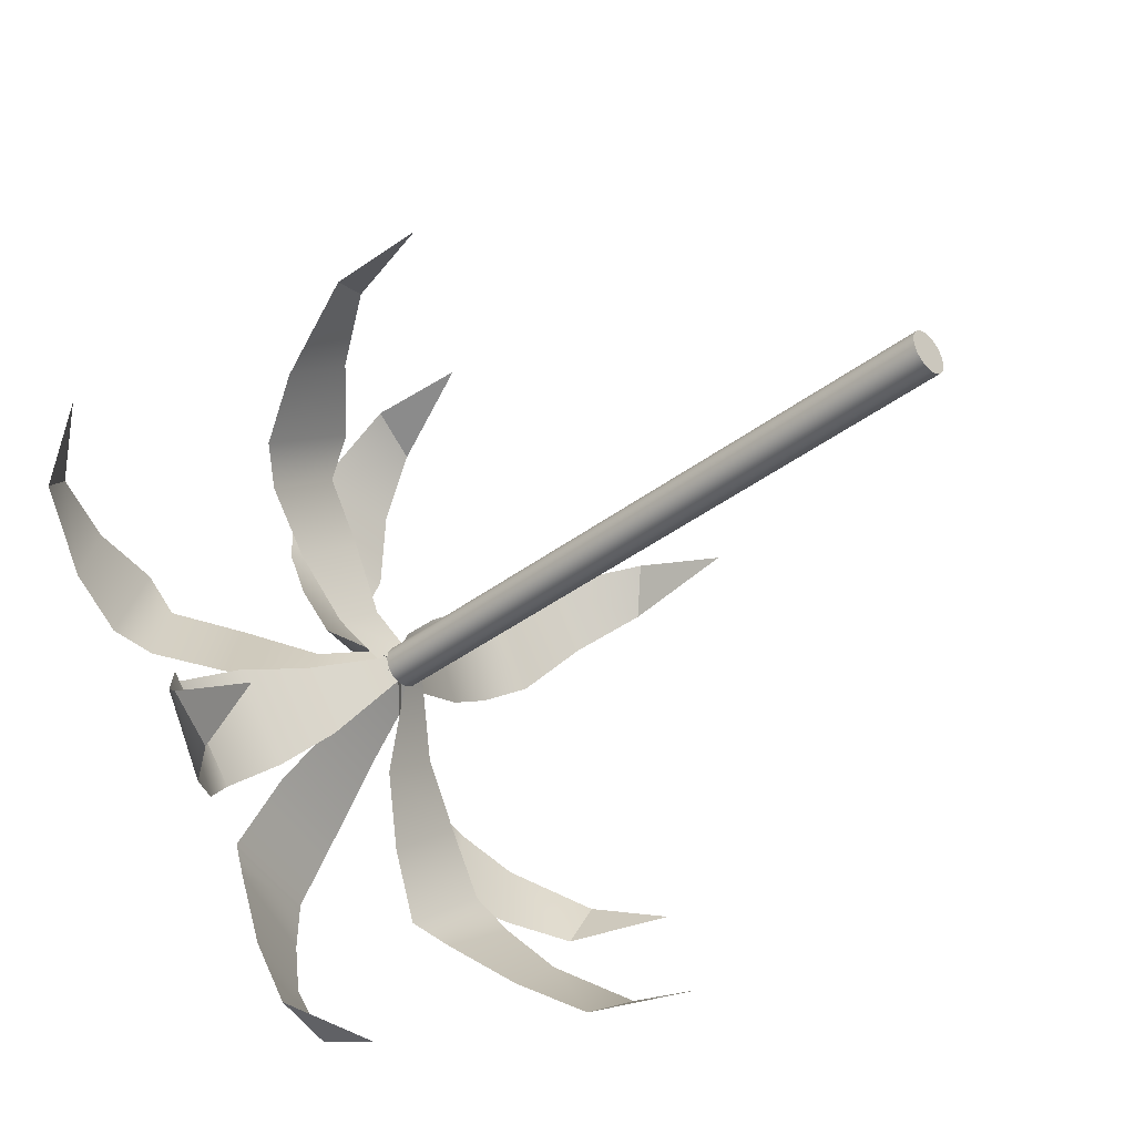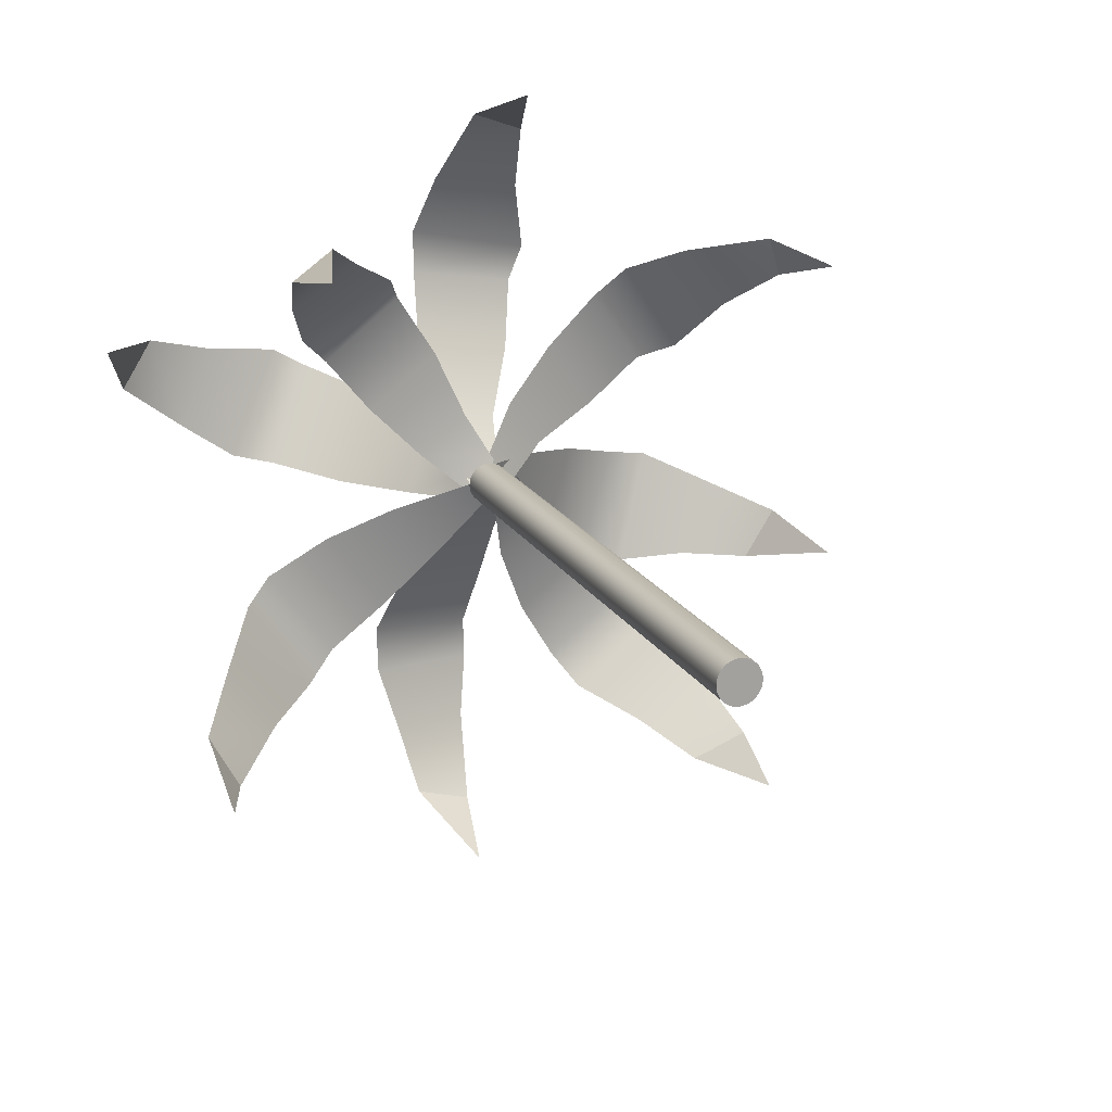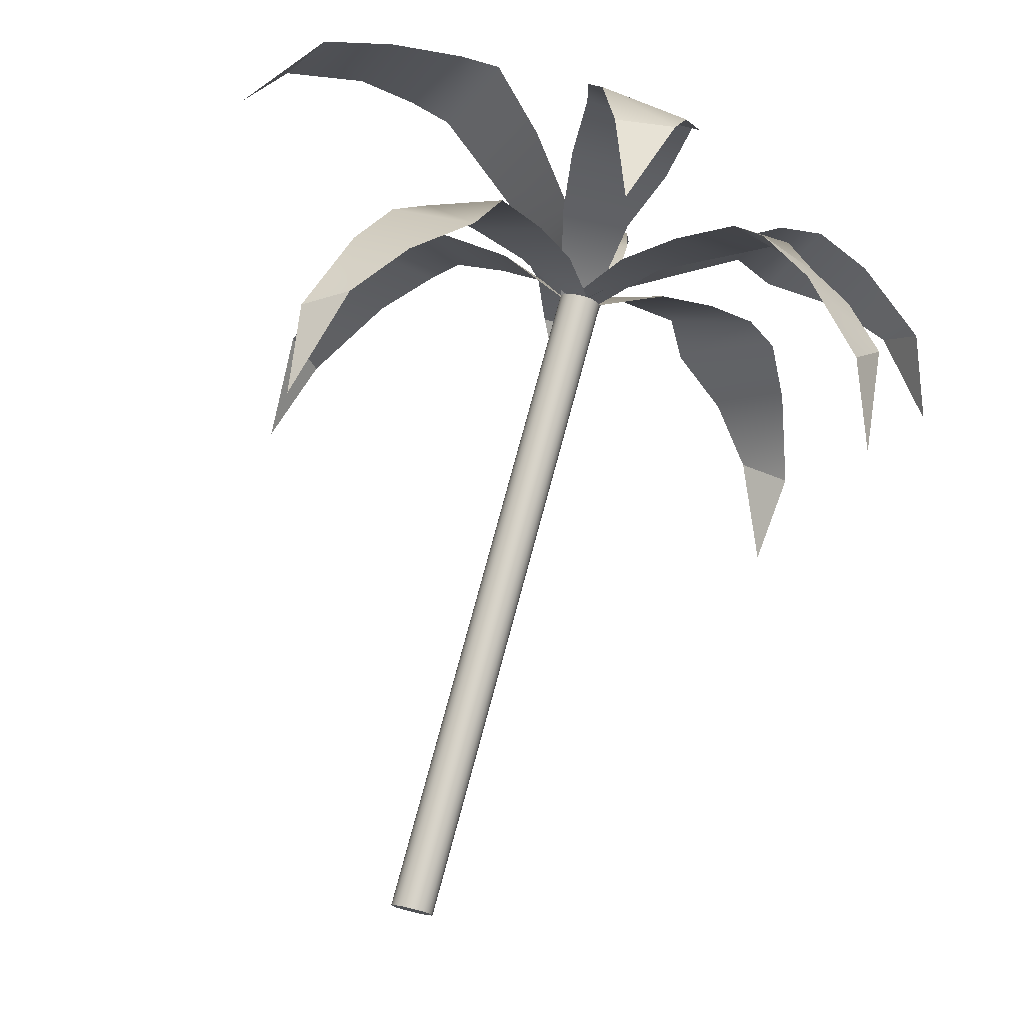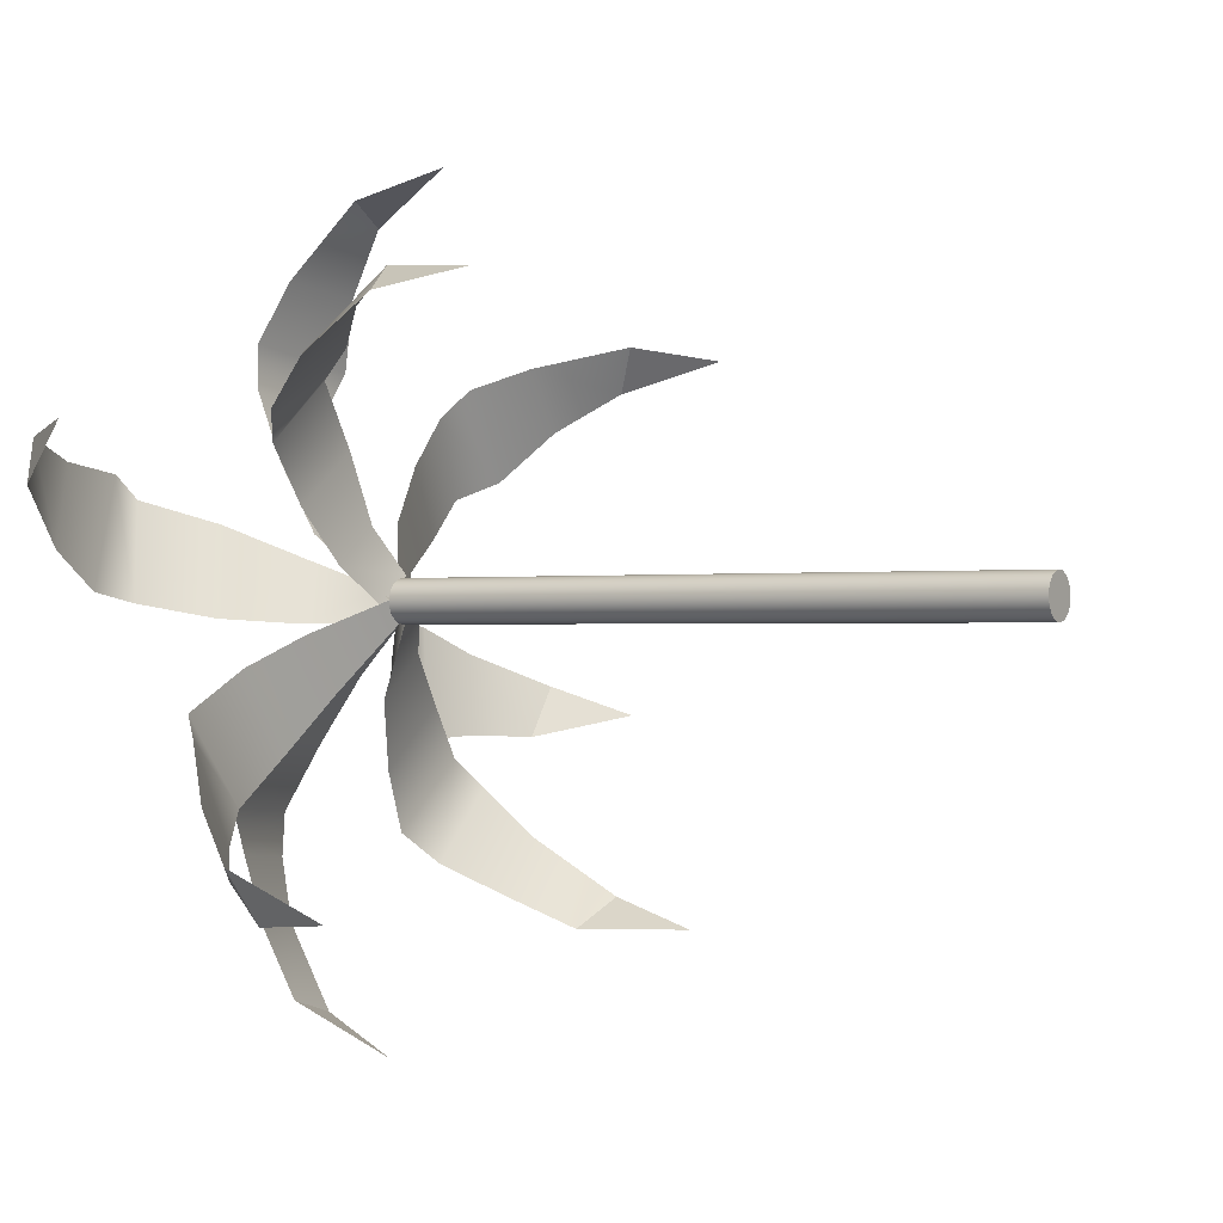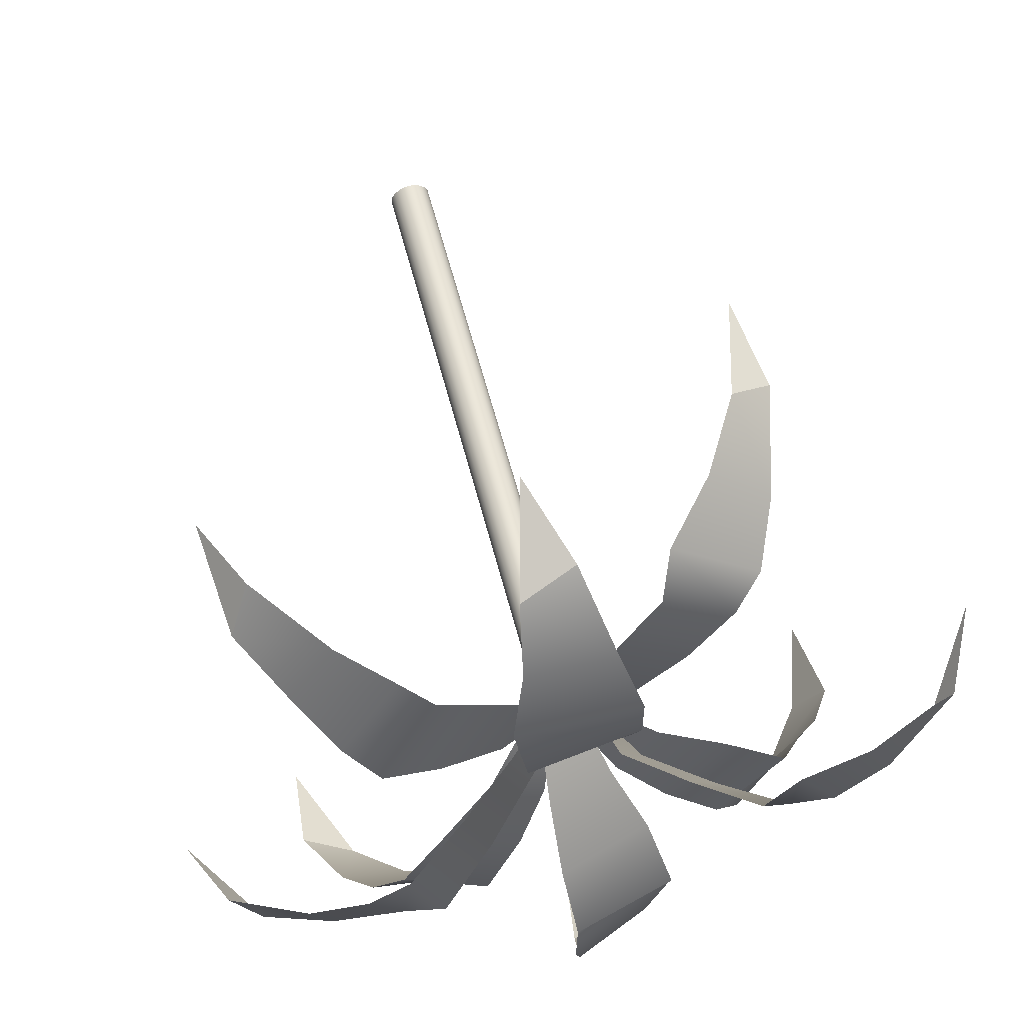
<metadata>
{"format":"obj","ext":"obj","renderer":"f3d","projection":"perspective","resolution":1024,"background":"white","views":[{"elev":-37.7,"azim":-42.4,"up":"+Z"},{"elev":17.1,"azim":-16.0,"up":"+Z"},{"elev":77.0,"azim":18.6,"up":"+Z"},{"elev":0.1,"azim":-52.7,"up":"+Z"},{"elev":57.7,"azim":169.3,"up":"+Z"}]}
</metadata>
<code>
v 172.4 201.3 93.92
v 170.5 205.3 93.86
v 168.6 207.2 95.17
v 166.2 208.5 96.48
v 165.4 209.7 97.65
v 163.9 209 100.1
v 162.7 208.2 102.8
v 162 206.5 105.7
v 172.5 204.9 94.97
v 171.2 208 97.23
v 170.1 209.5 99.14
v 168.8 209.9 100.3
v 167 209.3 102.5
v 164.9 208.4 104.5
v 163.1 206.8 106.5
v 153.4 196.3 117.2
v 154.3 200.7 117.6
v 155.7 203.3 116.5
v 157.6 205.5 115.3
v 158.2 207 114.3
v 159.8 207.2 111.8
v 161 207.3 109.2
v 162 206.5 107.4
v 152.6 199.9 116.6
v 153.3 203.6 114.7
v 154.1 205.7 113
v 155.2 206.7 111.9
v 157 207 109.7
v 159.1 207.1 107.7
v 161.5 206.4 105.7
v 149.7 199.2 96.05
v 149.4 203.4 97.72
v 150.6 205.6 99.52
v 151.8 207.2 101.7
v 152.9 208.5 102.5
v 155.3 208.2 104.1
v 158.1 207.8 105.2
v 161 206.4 106.5
v 150.5 202.9 95.7
v 152.6 206.2 96.83
v 154.4 208 97.85
v 155.5 208.7 99.09
v 157.7 208.4 101
v 159.7 207.9 103
v 161.6 206.4 105.6
v 174.6 201.4 115.7
v 174 205.7 114.6
v 172.3 207.7 113
v 170.7 209.2 111.1
v 169.3 210.3 110.4
v 167 209.5 108.8
v 164.5 208.5 107.5
v 162.3 206.5 105.8
v 173.1 204.7 116.3
v 170.5 207.4 115.4
v 168.3 208.8 114.6
v 167.1 209.2 113.4
v 165 208.6 111.5
v 163.1 207.8 109.4
v 161.6 206.5 107.2
v 146.7 208.3 112.5
v 148.9 211.9 112
v 151.4 213 111.3
v 154.2 213.5 111
v 155.7 213.9 110.1
v 158 212 109.2
v 160.1 209.8 108
v 160.8 206.7 106.9
v 147.6 210.8 110.3
v 150.2 212.2 108.2
v 152.3 212.5 106.7
v 153.9 212.3 106.4
v 156.4 210.6 105.8
v 159 208.8 105.6
v 161.5 206.5 105.7
v 177.2 207.6 101.8
v 174.6 210.8 100.9
v 171.9 211.5 101.1
v 169 211.6 101
v 167.4 212 101.6
v 165.2 210.2 102.8
v 163.2 208.3 104.4
v 161.6 206.4 105.7
v 175.8 210.7 103
v 172.8 212.5 104.3
v 170.5 212.9 105.4
v 168.8 212.6 105.7
v 166.5 210.8 106.5
v 164.1 208.7 107
v 162.1 206.5 107.2
v 163.3 205.8 122.3
v 164.1 209.7 120.4
v 164.2 211.1 117.9
v 164.7 211.9 115.1
v 164.3 212.7 113.6
v 163.8 211.2 111
v 162.8 209.6 108.5
v 162.3 206.7 106.1
v 161.9 208.9 121.2
v 160.8 211.2 118.3
v 160 212 116
v 160.1 212.1 114.2
v 159.9 210.8 111.5
v 160.1 209.3 108.9
v 161 206.4 106.5
v 161.3 206.6 89.8
v 159.4 209.6 91.9
v 158.7 210.5 94.51
v 157.9 210.7 97.24
v 158 211.3 98.89
v 158.8 209.9 101.4
v 160.1 208.5 103.9
v 161.2 206.4 106.1
v 161.6 209.9 91.24
v 161.9 212.1 94.37
v 162.3 212.9 96.78
v 162.2 212.7 98.51
v 162.6 211.2 101.1
v 162.7 209.4 103.7
v 162.8 207 106
v 163.1 180.3 107.4
v 163.4 180.3 107.4
v 163.6 180.3 107.4
v 163.9 180.3 107.3
v 164.1 180.4 107.1
v 164.2 180.4 106.9
v 164.2 180.4 106.6
v 164.2 180.4 106.3
v 164.1 180.3 106.1
v 163.9 180.3 105.9
v 163.7 180.3 105.8
v 163.4 180.3 105.7
v 163.2 180.3 105.8
v 162.9 180.2 105.9
v 162.7 180.2 106.1
v 162.6 180.2 106.3
v 162.6 180.2 106.6
v 162.6 180.2 106.8
v 162.7 180.2 107.1
v 162.9 180.2 107.2
v 161.5 206.5 107.2
v 161.8 206.5 107.3
v 162 206.5 107.2
v 162.3 206.5 107.1
v 162.5 206.5 106.9
v 162.6 206.6 106.7
v 162.6 206.6 106.4
v 162.6 206.6 106.2
v 162.5 206.5 105.9
v 162.3 206.5 105.8
v 162.1 206.5 105.6
v 161.8 206.5 105.6
v 161.6 206.5 105.6
v 161.3 206.4 105.7
v 161.1 206.4 105.9
v 161 206.4 106.1
v 160.9 206.4 106.4
v 161 206.4 106.7
v 161.1 206.4 106.9
v 161.3 206.4 107.1
v 163.4 180.3 106.6
v 161.8 206.5 106.4
v 172.4 201.3 93.92
v 170.5 205.3 93.86
v 168.6 207.2 95.17
v 166.2 208.5 96.48
v 165.4 209.7 97.65
v 163.9 209 100.1
v 162.7 208.2 102.8
v 162 206.5 105.7
v 172.5 204.9 94.97
v 171.2 208 97.23
v 170.1 209.5 99.14
v 168.8 209.9 100.3
v 167 209.3 102.5
v 164.9 208.4 104.5
v 163.1 206.8 106.5
v 153.4 196.3 117.2
v 154.3 200.7 117.6
v 155.7 203.3 116.5
v 157.6 205.5 115.3
v 158.2 207 114.3
v 159.8 207.2 111.8
v 161 207.3 109.2
v 162 206.5 107.4
v 152.6 199.9 116.6
v 153.3 203.6 114.7
v 154.1 205.7 113
v 155.2 206.7 111.9
v 157 207 109.7
v 159.1 207.1 107.7
v 161.5 206.4 105.7
v 149.7 199.2 96.05
v 149.4 203.4 97.72
v 150.6 205.6 99.52
v 151.8 207.2 101.7
v 152.9 208.5 102.5
v 155.3 208.2 104.1
v 158.1 207.8 105.2
v 161 206.4 106.5
v 150.5 202.9 95.7
v 152.6 206.2 96.83
v 154.4 208 97.85
v 155.5 208.7 99.09
v 157.7 208.4 101
v 159.7 207.9 103
v 161.6 206.4 105.6
v 174.6 201.4 115.7
v 174 205.7 114.6
v 172.3 207.7 113
v 170.7 209.2 111.1
v 169.3 210.3 110.4
v 167 209.5 108.8
v 164.5 208.5 107.5
v 162.3 206.5 105.8
v 173.1 204.7 116.3
v 170.5 207.4 115.4
v 168.3 208.8 114.6
v 167.1 209.2 113.4
v 165 208.6 111.5
v 163.1 207.8 109.4
v 161.6 206.5 107.2
v 146.7 208.3 112.5
v 148.9 211.9 112
v 151.4 213 111.3
v 154.2 213.5 111
v 155.7 213.9 110.1
v 158 212 109.2
v 160.1 209.8 108
v 160.8 206.7 106.9
v 147.6 210.8 110.3
v 150.2 212.2 108.2
v 152.3 212.5 106.7
v 153.9 212.3 106.4
v 156.4 210.6 105.8
v 159 208.8 105.6
v 161.5 206.5 105.7
v 177.2 207.6 101.8
v 174.6 210.8 100.9
v 171.9 211.5 101.1
v 169 211.6 101
v 167.4 212 101.6
v 165.2 210.2 102.8
v 163.2 208.3 104.4
v 161.6 206.4 105.7
v 175.8 210.7 103
v 172.8 212.5 104.3
v 170.5 212.9 105.4
v 168.8 212.6 105.7
v 166.5 210.8 106.5
v 164.1 208.7 107
v 162.1 206.5 107.2
v 163.3 205.8 122.3
v 164.1 209.7 120.4
v 164.2 211.1 117.9
v 164.7 211.9 115.1
v 164.3 212.7 113.6
v 163.8 211.2 111
v 162.8 209.6 108.5
v 162.3 206.7 106.1
v 161.9 208.9 121.2
v 160.8 211.2 118.3
v 160 212 116
v 160.1 212.1 114.2
v 159.9 210.8 111.5
v 160.1 209.3 108.9
v 161 206.4 106.5
v 161.3 206.6 89.8
v 159.4 209.6 91.9
v 158.7 210.5 94.51
v 157.9 210.7 97.24
v 158 211.3 98.89
v 158.8 209.9 101.4
v 160.1 208.5 103.9
v 161.2 206.4 106.1
v 161.6 209.9 91.24
v 161.9 212.1 94.37
v 162.3 212.9 96.78
v 162.2 212.7 98.51
v 162.6 211.2 101.1
v 162.7 209.4 103.7
v 162.8 207 106
v 163.1 180.3 107.4
v 163.4 180.3 107.4
v 163.6 180.3 107.4
v 163.9 180.3 107.3
v 164.1 180.4 107.1
v 164.2 180.4 106.9
v 164.2 180.4 106.6
v 164.2 180.4 106.3
v 164.1 180.3 106.1
v 163.9 180.3 105.9
v 163.7 180.3 105.8
v 163.4 180.3 105.7
v 163.2 180.3 105.8
v 162.9 180.2 105.9
v 162.7 180.2 106.1
v 162.6 180.2 106.3
v 162.6 180.2 106.6
v 162.6 180.2 106.8
v 162.7 180.2 107.1
v 162.9 180.2 107.2
v 161.5 206.5 107.2
v 161.8 206.5 107.3
v 162 206.5 107.2
v 162.3 206.5 107.1
v 162.5 206.5 106.9
v 162.6 206.6 106.7
v 162.6 206.6 106.4
v 162.6 206.6 106.2
v 162.5 206.5 105.9
v 162.3 206.5 105.8
v 162.1 206.5 105.6
v 161.8 206.5 105.6
v 161.6 206.5 105.6
v 161.3 206.4 105.7
v 161.1 206.4 105.9
v 161 206.4 106.1
v 160.9 206.4 106.4
v 161 206.4 106.7
v 161.1 206.4 106.9
v 161.3 206.4 107.1
v 163.4 180.3 106.6
v 161.8 206.5 106.4
f 1 2 9
f 3 10 2
f 2 10 9
f 4 11 3
f 3 11 10
f 5 12 4
f 4 12 11
f 5 6 12
f 12 6 13
f 6 7 13
f 13 7 14
f 7 8 14
f 14 8 15
f 16 17 24
f 18 25 17
f 17 25 24
f 19 26 18
f 18 26 25
f 20 27 19
f 19 27 26
f 20 21 27
f 27 21 28
f 21 22 28
f 28 22 29
f 22 23 29
f 29 23 30
f 31 32 39
f 33 40 32
f 32 40 39
f 34 41 33
f 33 41 40
f 35 42 34
f 34 42 41
f 35 36 42
f 42 36 43
f 36 37 43
f 43 37 44
f 38 45 37
f 37 45 44
f 46 47 54
f 48 55 47
f 47 55 54
f 49 56 48
f 48 56 55
f 50 57 49
f 49 57 56
f 50 51 57
f 57 51 58
f 51 52 58
f 58 52 59
f 53 60 52
f 52 60 59
f 61 62 69
f 63 70 62
f 62 70 69
f 64 71 63
f 63 71 70
f 65 72 64
f 64 72 71
f 65 66 72
f 72 66 73
f 66 67 73
f 73 67 74
f 67 68 74
f 74 68 75
f 76 77 84
f 78 85 77
f 77 85 84
f 79 86 78
f 78 86 85
f 80 87 79
f 79 87 86
f 80 81 87
f 87 81 88
f 81 82 88
f 88 82 89
f 82 83 89
f 89 83 90
f 91 92 99
f 93 100 92
f 92 100 99
f 94 101 93
f 93 101 100
f 95 102 94
f 94 102 101
f 95 96 102
f 102 96 103
f 96 97 103
f 103 97 104
f 98 105 97
f 97 105 104
f 106 107 114
f 108 115 107
f 107 115 114
f 109 116 108
f 108 116 115
f 110 117 109
f 109 117 116
f 110 111 117
f 117 111 118
f 111 112 118
f 118 112 119
f 113 120 112
f 112 120 119
f 121 122 141
f 141 122 142
f 122 123 142
f 142 123 143
f 123 124 143
f 143 124 144
f 124 125 144
f 144 125 145
f 125 126 145
f 145 126 146
f 126 127 146
f 146 127 147
f 127 128 147
f 147 128 148
f 128 129 148
f 148 129 149
f 129 130 149
f 149 130 150
f 130 131 150
f 150 131 151
f 131 132 151
f 151 132 152
f 132 133 152
f 152 133 153
f 133 134 153
f 153 134 154
f 134 135 154
f 154 135 155
f 135 136 155
f 155 136 156
f 136 137 156
f 156 137 157
f 137 138 157
f 157 138 158
f 138 139 158
f 158 139 159
f 139 140 159
f 159 140 160
f 140 121 160
f 160 121 141
f 122 121 161
f 123 122 161
f 124 123 161
f 125 124 161
f 126 125 161
f 127 126 161
f 128 127 161
f 129 128 161
f 130 129 161
f 131 130 161
f 132 131 161
f 133 132 161
f 134 133 161
f 135 134 161
f 136 135 161
f 137 136 161
f 138 137 161
f 139 138 161
f 140 139 161
f 121 140 161
f 141 142 162
f 142 143 162
f 143 144 162
f 144 145 162
f 145 146 162
f 146 147 162
f 147 148 162
f 148 149 162
f 149 150 162
f 150 151 162
f 151 152 162
f 152 153 162
f 153 154 162
f 154 155 162
f 155 156 162
f 156 157 162
f 157 158 162
f 158 159 162
f 159 160 162
f 160 141 162
f 163 164 171
f 165 172 164
f 164 172 171
f 166 173 165
f 165 173 172
f 167 174 166
f 166 174 173
f 167 168 174
f 174 168 175
f 168 169 175
f 175 169 176
f 169 170 176
f 176 170 177
f 178 179 186
f 180 187 179
f 179 187 186
f 181 188 180
f 180 188 187
f 182 189 181
f 181 189 188
f 182 183 189
f 189 183 190
f 183 184 190
f 190 184 191
f 184 185 191
f 191 185 192
f 193 194 201
f 195 202 194
f 194 202 201
f 196 203 195
f 195 203 202
f 197 204 196
f 196 204 203
f 197 198 204
f 204 198 205
f 198 199 205
f 205 199 206
f 200 207 199
f 199 207 206
f 208 209 216
f 210 217 209
f 209 217 216
f 211 218 210
f 210 218 217
f 212 219 211
f 211 219 218
f 212 213 219
f 219 213 220
f 213 214 220
f 220 214 221
f 215 222 214
f 214 222 221
f 223 224 231
f 225 232 224
f 224 232 231
f 226 233 225
f 225 233 232
f 227 234 226
f 226 234 233
f 227 228 234
f 234 228 235
f 228 229 235
f 235 229 236
f 229 230 236
f 236 230 237
f 238 239 246
f 240 247 239
f 239 247 246
f 241 248 240
f 240 248 247
f 242 249 241
f 241 249 248
f 242 243 249
f 249 243 250
f 243 244 250
f 250 244 251
f 244 245 251
f 251 245 252
f 253 254 261
f 255 262 254
f 254 262 261
f 256 263 255
f 255 263 262
f 257 264 256
f 256 264 263
f 257 258 264
f 264 258 265
f 258 259 265
f 265 259 266
f 260 267 259
f 259 267 266
f 268 269 276
f 270 277 269
f 269 277 276
f 271 278 270
f 270 278 277
f 272 279 271
f 271 279 278
f 272 273 279
f 279 273 280
f 273 274 280
f 280 274 281
f 275 282 274
f 274 282 281
f 283 284 303
f 303 284 304
f 284 285 304
f 304 285 305
f 285 286 305
f 305 286 306
f 286 287 306
f 306 287 307
f 287 288 307
f 307 288 308
f 288 289 308
f 308 289 309
f 289 290 309
f 309 290 310
f 290 291 310
f 310 291 311
f 291 292 311
f 311 292 312
f 292 293 312
f 312 293 313
f 293 294 313
f 313 294 314
f 294 295 314
f 314 295 315
f 295 296 315
f 315 296 316
f 296 297 316
f 316 297 317
f 297 298 317
f 317 298 318
f 298 299 318
f 318 299 319
f 299 300 319
f 319 300 320
f 300 301 320
f 320 301 321
f 301 302 321
f 321 302 322
f 302 283 322
f 322 283 303
f 284 283 323
f 285 284 323
f 286 285 323
f 287 286 323
f 288 287 323
f 289 288 323
f 290 289 323
f 291 290 323
f 292 291 323
f 293 292 323
f 294 293 323
f 295 294 323
f 296 295 323
f 297 296 323
f 298 297 323
f 299 298 323
f 300 299 323
f 301 300 323
f 302 301 323
f 283 302 323
f 303 304 324
f 304 305 324
f 305 306 324
f 306 307 324
f 307 308 324
f 308 309 324
f 309 310 324
f 310 311 324
f 311 312 324
f 312 313 324
f 313 314 324
f 314 315 324
f 315 316 324
f 316 317 324
f 317 318 324
f 318 319 324
f 319 320 324
f 320 321 324
f 321 322 324
f 322 303 324

</code>
